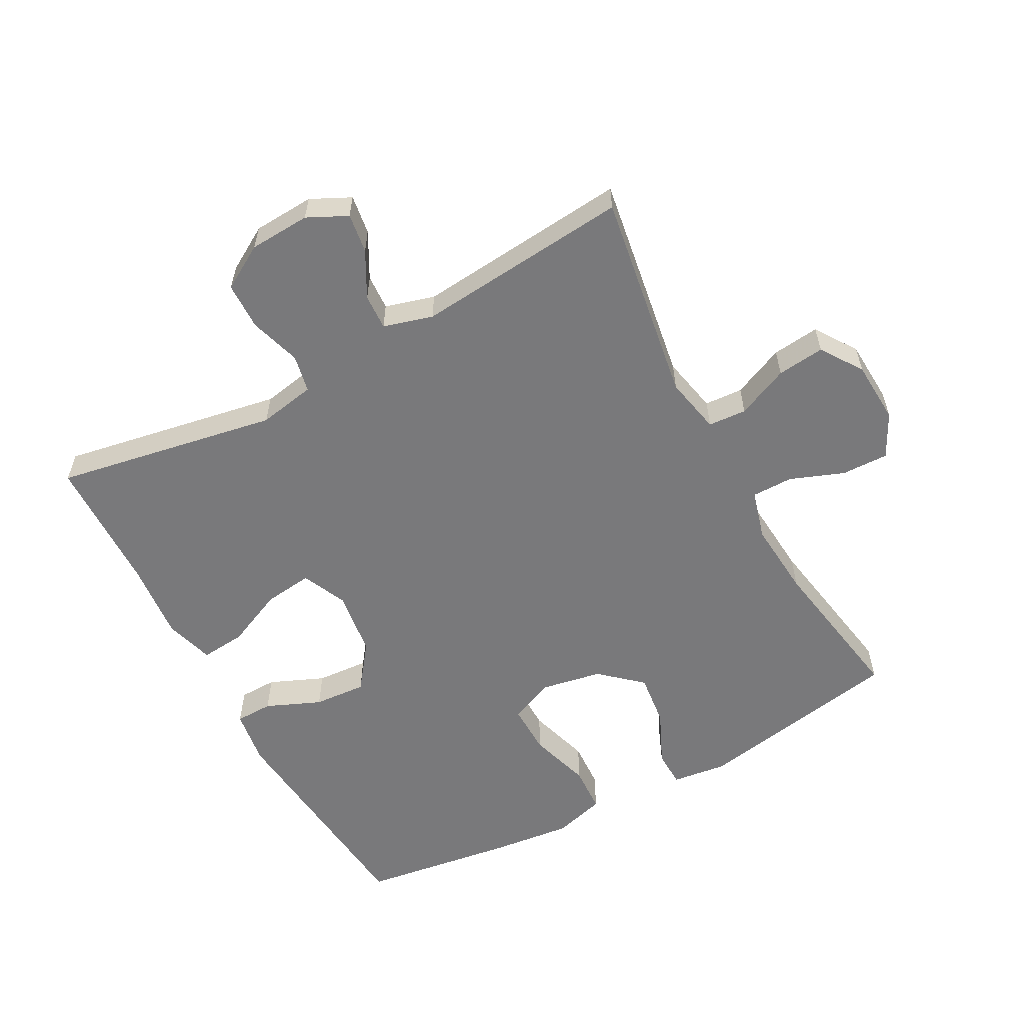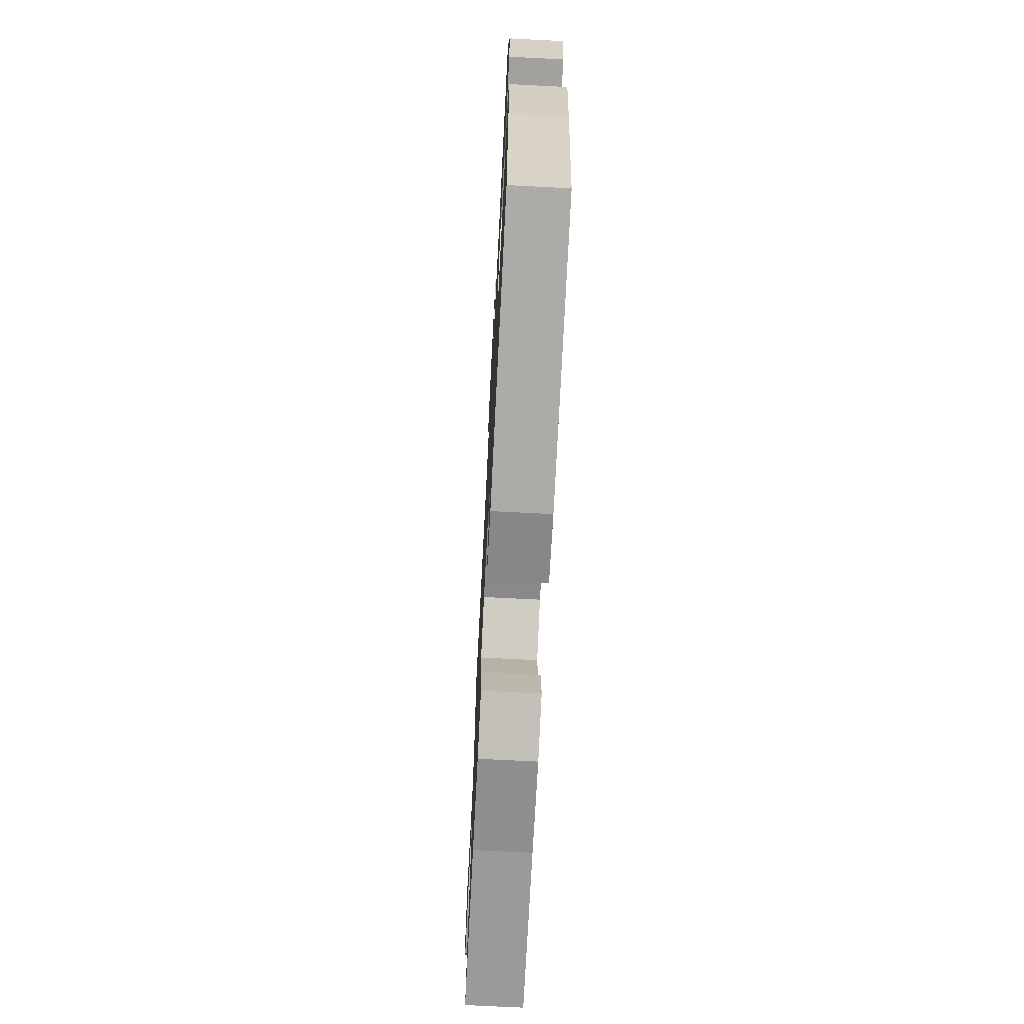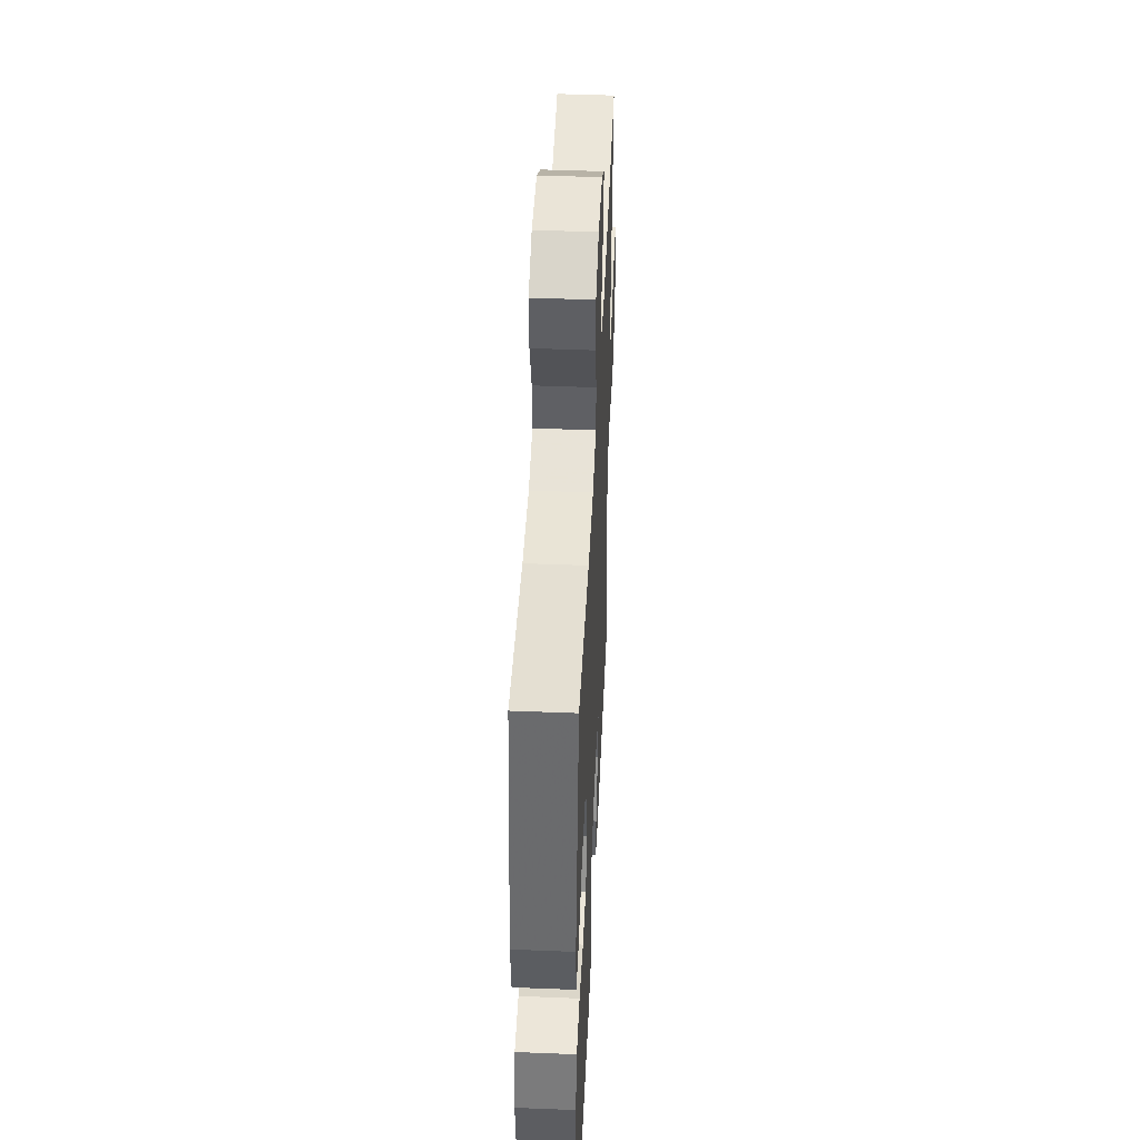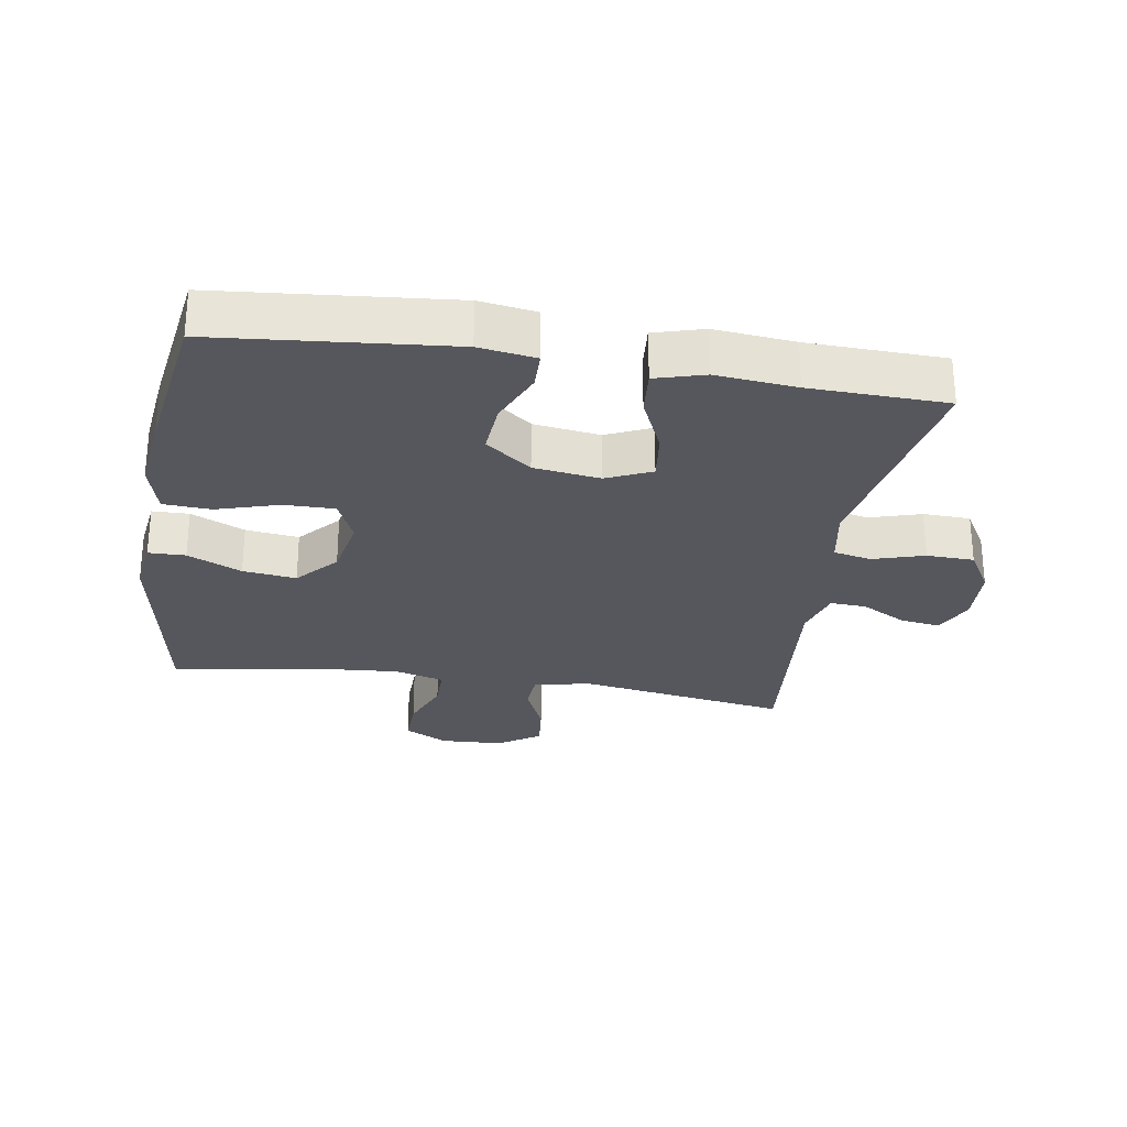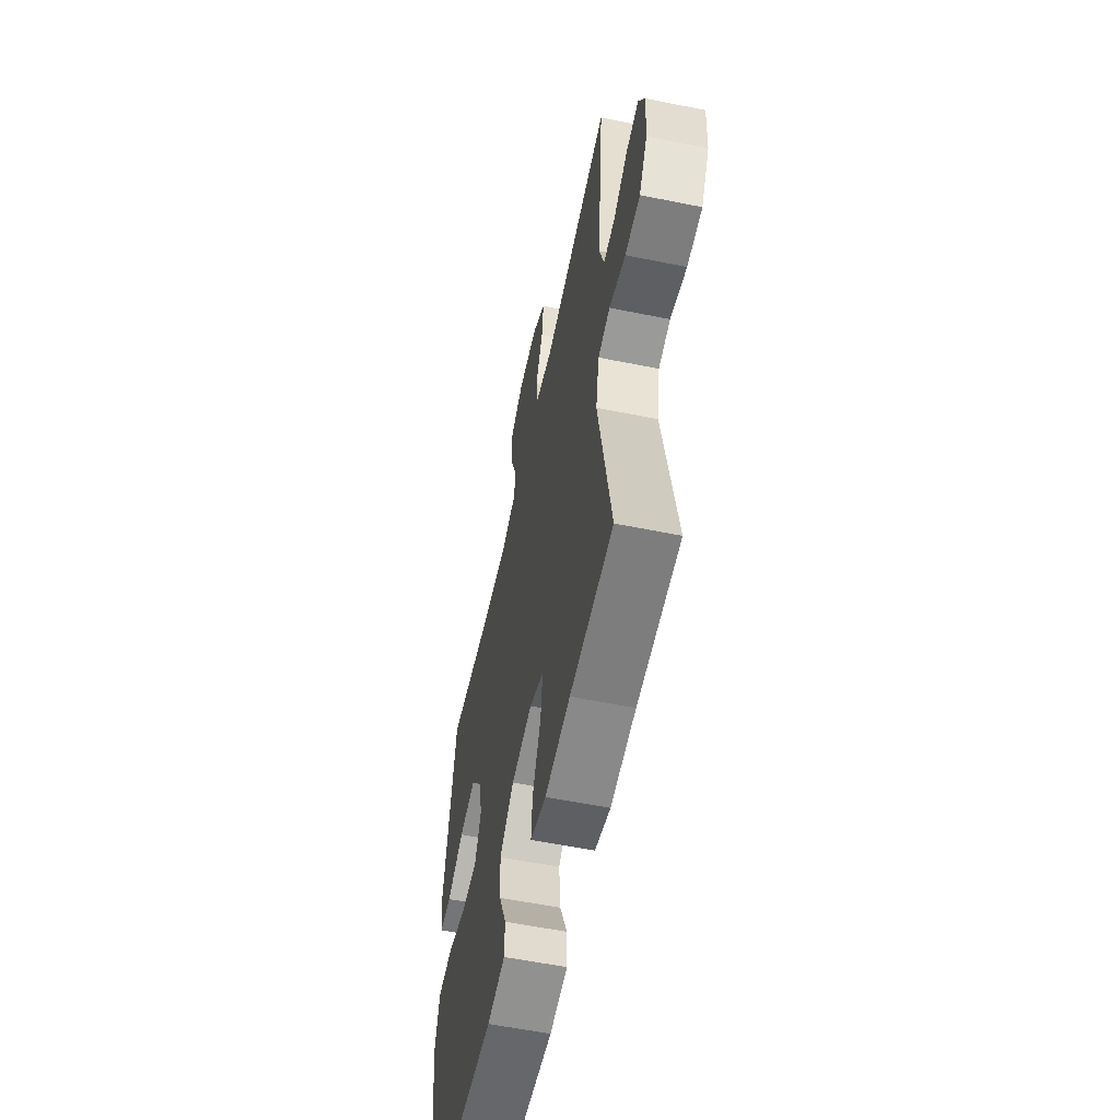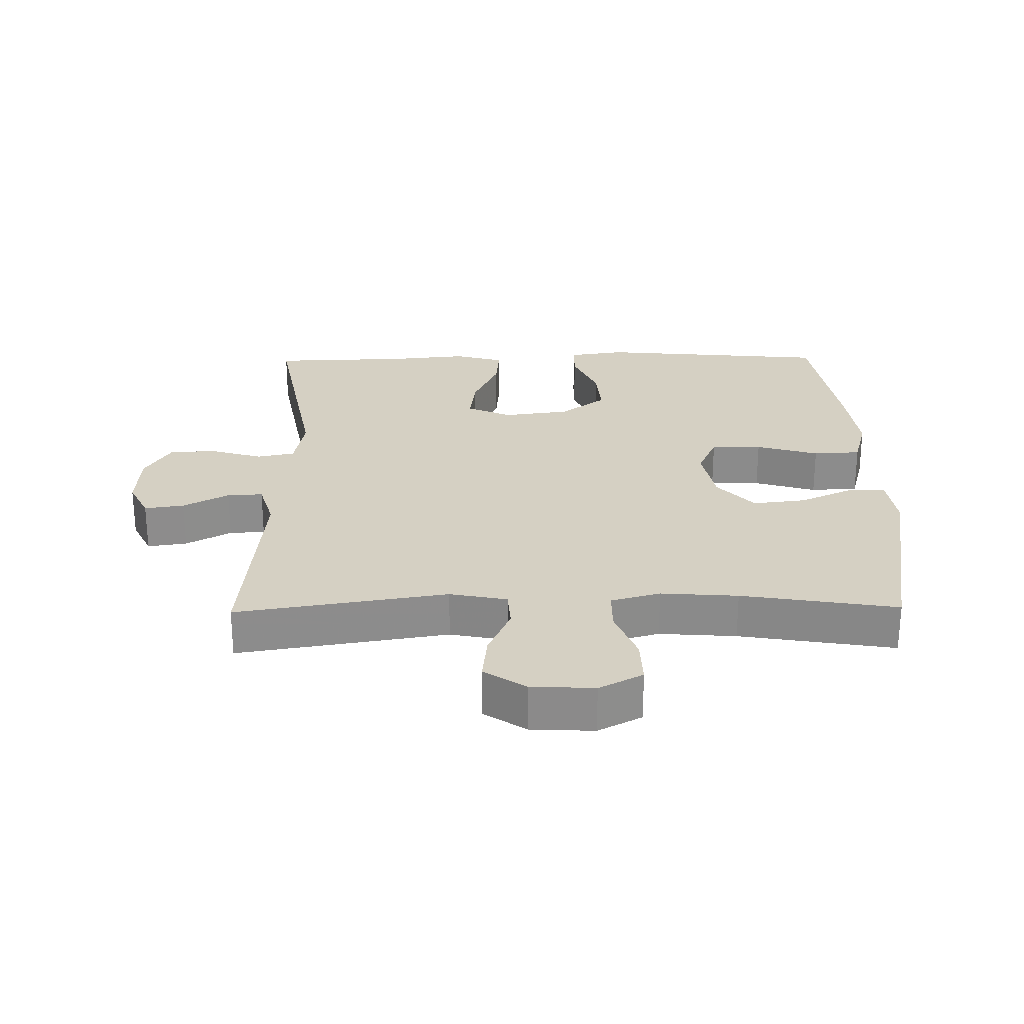
<metadata>
{"format":"obj","ext":"obj","renderer":"f3d","projection":"perspective","resolution":1024,"background":"white","views":[{"elev":-57.9,"azim":-61.4,"up":"+Y"},{"elev":-71.0,"azim":87.1,"up":"+Z"},{"elev":46.6,"azim":92.6,"up":"+Z"},{"elev":-27.5,"azim":170.8,"up":"+Y"},{"elev":-57.5,"azim":-101.9,"up":"+Z"},{"elev":26.1,"azim":-0.9,"up":"+Y"}]}
</metadata>
<code>
v 0.5 0.07 -0.5
v 0.141 0.07 -0.534
v 0.054 0.07 -0.521
v 0.053 0.07 -0.463
v 0.089 0.07 -0.379
v 0.095 0.07 -0.298
v 0.025 0.07 -0.245
v -0.077 0.07 -0.231
v -0.146 0.07 -0.262
v -0.137 0.07 -0.337
v -0.097 0.07 -0.427
v -0.091 0.07 -0.496
v -0.167 0.07 -0.518
v -0.29 0.07 -0.506
v -0.5 0.07 -0.5
v -0.437 0.07 -0.157
v -0.453 0.07 -0.069
v -0.511 0.07 -0.057
v -0.59 0.07 -0.081
v -0.663 0.07 -0.079
v -0.703 0.07 -0.011
v -0.708 0.07 0.083
v -0.678 0.07 0.144
v -0.617 0.07 0.135
v -0.547 0.07 0.097
v -0.492 0.07 0.094
v -0.47 0.07 0.17
v -0.5 0.07 0.5
v -0.176 0.07 0.448
v -0.088 0.07 0.466
v -0.084 0.07 0.525
v -0.119 0.07 0.605
v -0.127 0.07 0.678
v -0.063 0.07 0.721
v 0.034 0.07 0.726
v 0.101 0.07 0.691
v 0.099 0.07 0.619
v 0.067 0.07 0.536
v 0.067 0.07 0.472
v 0.143 0.07 0.451
v 0.261 0.07 0.46
v 0.5 0.07 0.5
v 0.557 0.07 0.179
v 0.546 0.07 0.094
v 0.489 0.07 0.093
v 0.406 0.07 0.131
v 0.324 0.07 0.141
v 0.268 0.07 0.078
v 0.25 0.07 -0.017
v 0.28 0.07 -0.085
v 0.358 0.07 -0.084
v 0.454 0.07 -0.055
v 0.527 0.07 -0.059
v 0.549 0.07 -0.139
v 0.535 0.07 -0.262
v 0.5 0 -0.5
v 0.141 0 -0.534
v 0.054 0 -0.521
v 0.053 0 -0.463
v 0.089 0 -0.379
v 0.095 0 -0.298
v 0.025 0 -0.245
v -0.077 0 -0.231
v -0.146 0 -0.262
v -0.137 0 -0.337
v -0.097 0 -0.427
v -0.091 0 -0.496
v -0.167 0 -0.518
v -0.29 0 -0.506
v -0.5 0 -0.5
v -0.437 0 -0.157
v -0.453 0 -0.069
v -0.511 0 -0.057
v -0.59 0 -0.081
v -0.663 0 -0.079
v -0.703 0 -0.011
v -0.708 0 0.083
v -0.678 0 0.144
v -0.617 0 0.135
v -0.547 0 0.097
v -0.492 0 0.094
v -0.47 0 0.17
v -0.5 0 0.5
v -0.176 0 0.448
v -0.088 0 0.466
v -0.084 0 0.525
v -0.119 0 0.605
v -0.127 0 0.678
v -0.063 0 0.721
v 0.034 0 0.726
v 0.101 0 0.691
v 0.099 0 0.619
v 0.067 0 0.536
v 0.067 0 0.472
v 0.143 0 0.451
v 0.261 0 0.46
v 0.5 0 0.5
v 0.557 0 0.179
v 0.546 0 0.094
v 0.489 0 0.093
v 0.406 0 0.131
v 0.324 0 0.141
v 0.268 0 0.078
v 0.25 0 -0.017
v 0.28 0 -0.085
v 0.358 0 -0.084
v 0.454 0 -0.055
v 0.527 0 -0.059
v 0.549 0 -0.139
v 0.535 0 -0.262
f 3 4 5
f 2 3 5
f 1 2 5
f 55 1 5
f 54 55 5
f 53 54 5
f 52 53 5
f 51 52 5
f 50 51 5 6
f 49 50 6 7
f 48 49 7 8
f 47 48 8 9
f 44 45 46
f 43 44 46
f 42 43 46
f 41 42 46
f 40 41 46 47
f 39 40 47 9
f 36 37 38
f 35 36 38
f 34 35 38
f 33 34 38
f 32 33 38
f 31 32 38
f 30 31 38 39
f 29 30 39 9
f 27 28 29 9
f 23 24 25
f 22 23 25
f 21 22 25
f 20 21 25
f 19 20 25
f 18 19 25
f 17 18 25 26
f 14 15 16
f 14 16 17
f 13 14 17
f 12 13 17
f 11 12 17
f 10 11 17
f 17 26 27
f 10 17 27
f 9 10 27
f 60 59 58
f 60 58 57
f 60 57 56
f 60 56 110
f 60 110 109
f 60 109 108
f 60 108 107
f 60 107 106
f 61 60 106 105
f 62 61 105 104
f 63 62 104 103
f 64 63 103 102
f 101 100 99
f 101 99 98
f 101 98 97
f 101 97 96
f 102 101 96 95
f 64 102 95 94
f 93 92 91
f 93 91 90
f 93 90 89
f 93 89 88
f 93 88 87
f 93 87 86
f 94 93 86 85
f 64 94 85 84
f 64 84 83 82
f 80 79 78
f 80 78 77
f 80 77 76
f 80 76 75
f 80 75 74
f 80 74 73
f 81 80 73 72
f 71 70 69
f 72 71 69
f 72 69 68
f 72 68 67
f 72 67 66
f 72 66 65
f 82 81 72
f 82 72 65
f 82 65 64
f 1 56 57 2
f 2 57 58 3
f 3 58 59 4
f 4 59 60 5
f 5 60 61 6
f 6 61 62 7
f 7 62 63 8
f 8 63 64 9
f 9 64 65 10
f 10 65 66 11
f 11 66 67 12
f 12 67 68 13
f 13 68 69 14
f 14 69 70 15
f 15 70 71 16
f 16 71 72 17
f 17 72 73 18
f 18 73 74 19
f 19 74 75 20
f 20 75 76 21
f 21 76 77 22
f 22 77 78 23
f 23 78 79 24
f 24 79 80 25
f 25 80 81 26
f 26 81 82 27
f 27 82 83 28
f 28 83 84 29
f 29 84 85 30
f 30 85 86 31
f 31 86 87 32
f 32 87 88 33
f 33 88 89 34
f 34 89 90 35
f 35 90 91 36
f 36 91 92 37
f 37 92 93 38
f 38 93 94 39
f 39 94 95 40
f 40 95 96 41
f 41 96 97 42
f 42 97 98 43
f 43 98 99 44
f 44 99 100 45
f 45 100 101 46
f 46 101 102 47
f 47 102 103 48
f 48 103 104 49
f 49 104 105 50
f 50 105 106 51
f 51 106 107 52
f 52 107 108 53
f 53 108 109 54
f 54 109 110 55
f 55 110 56 1

</code>
